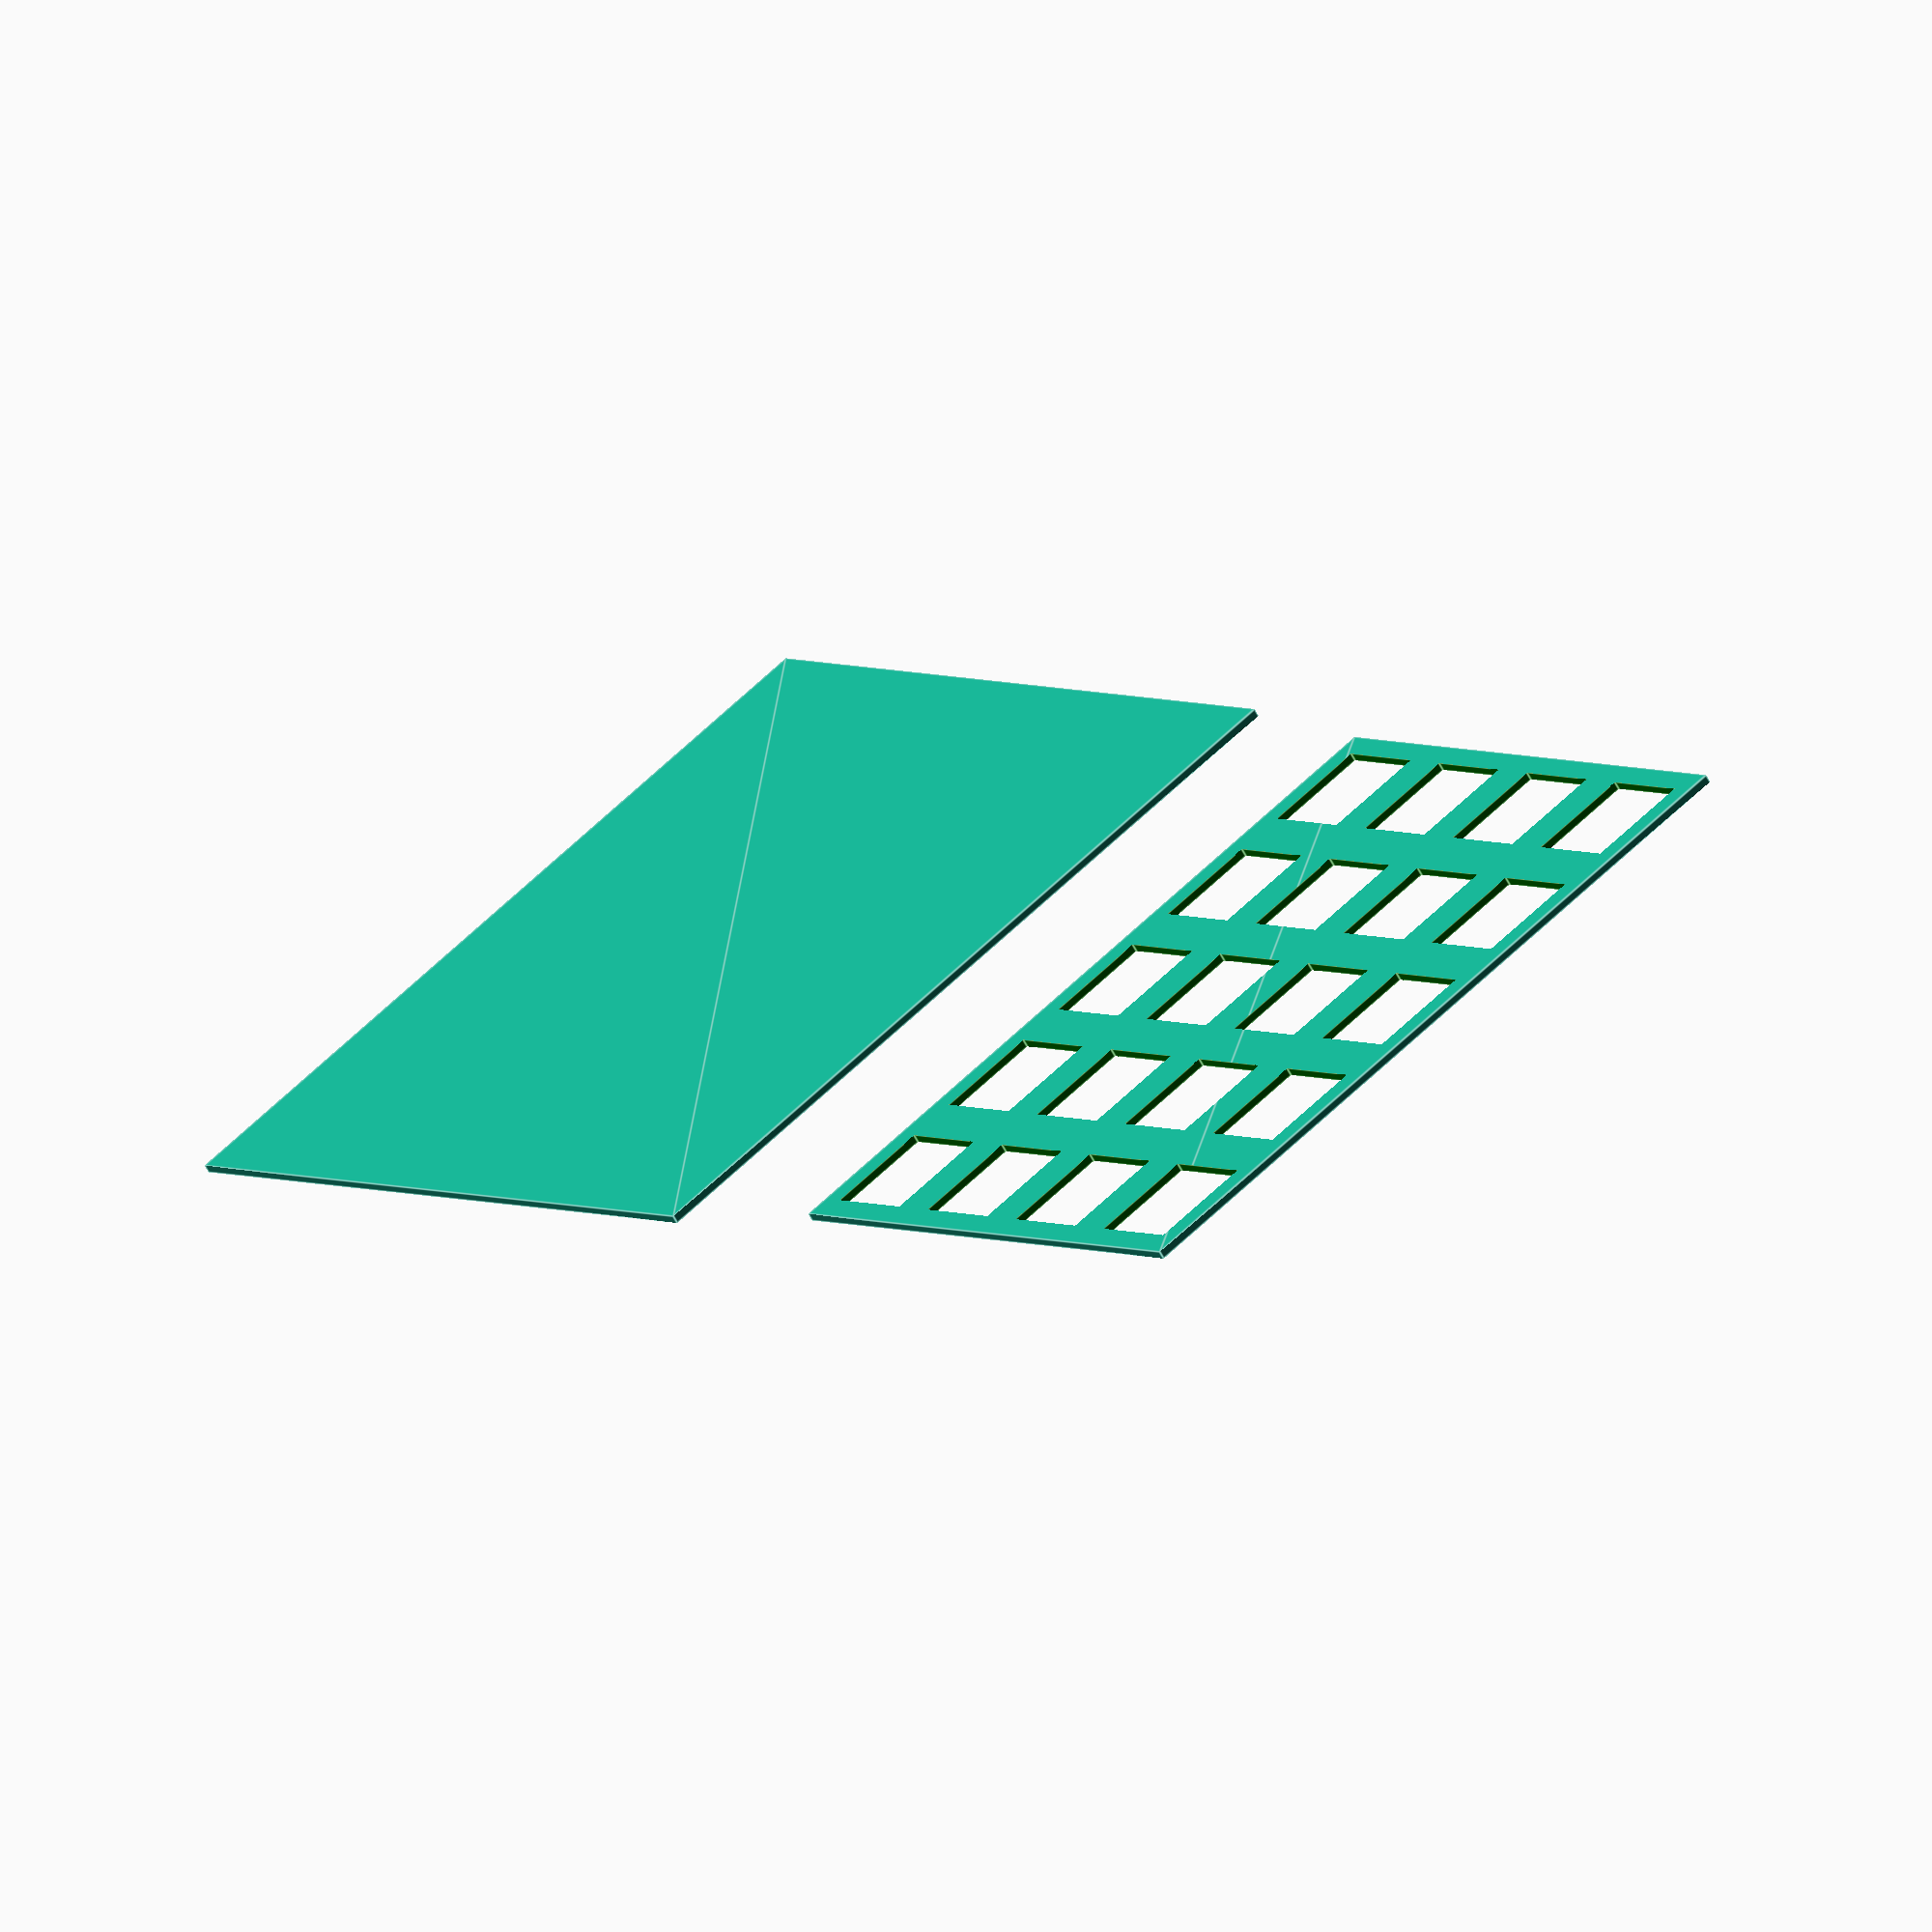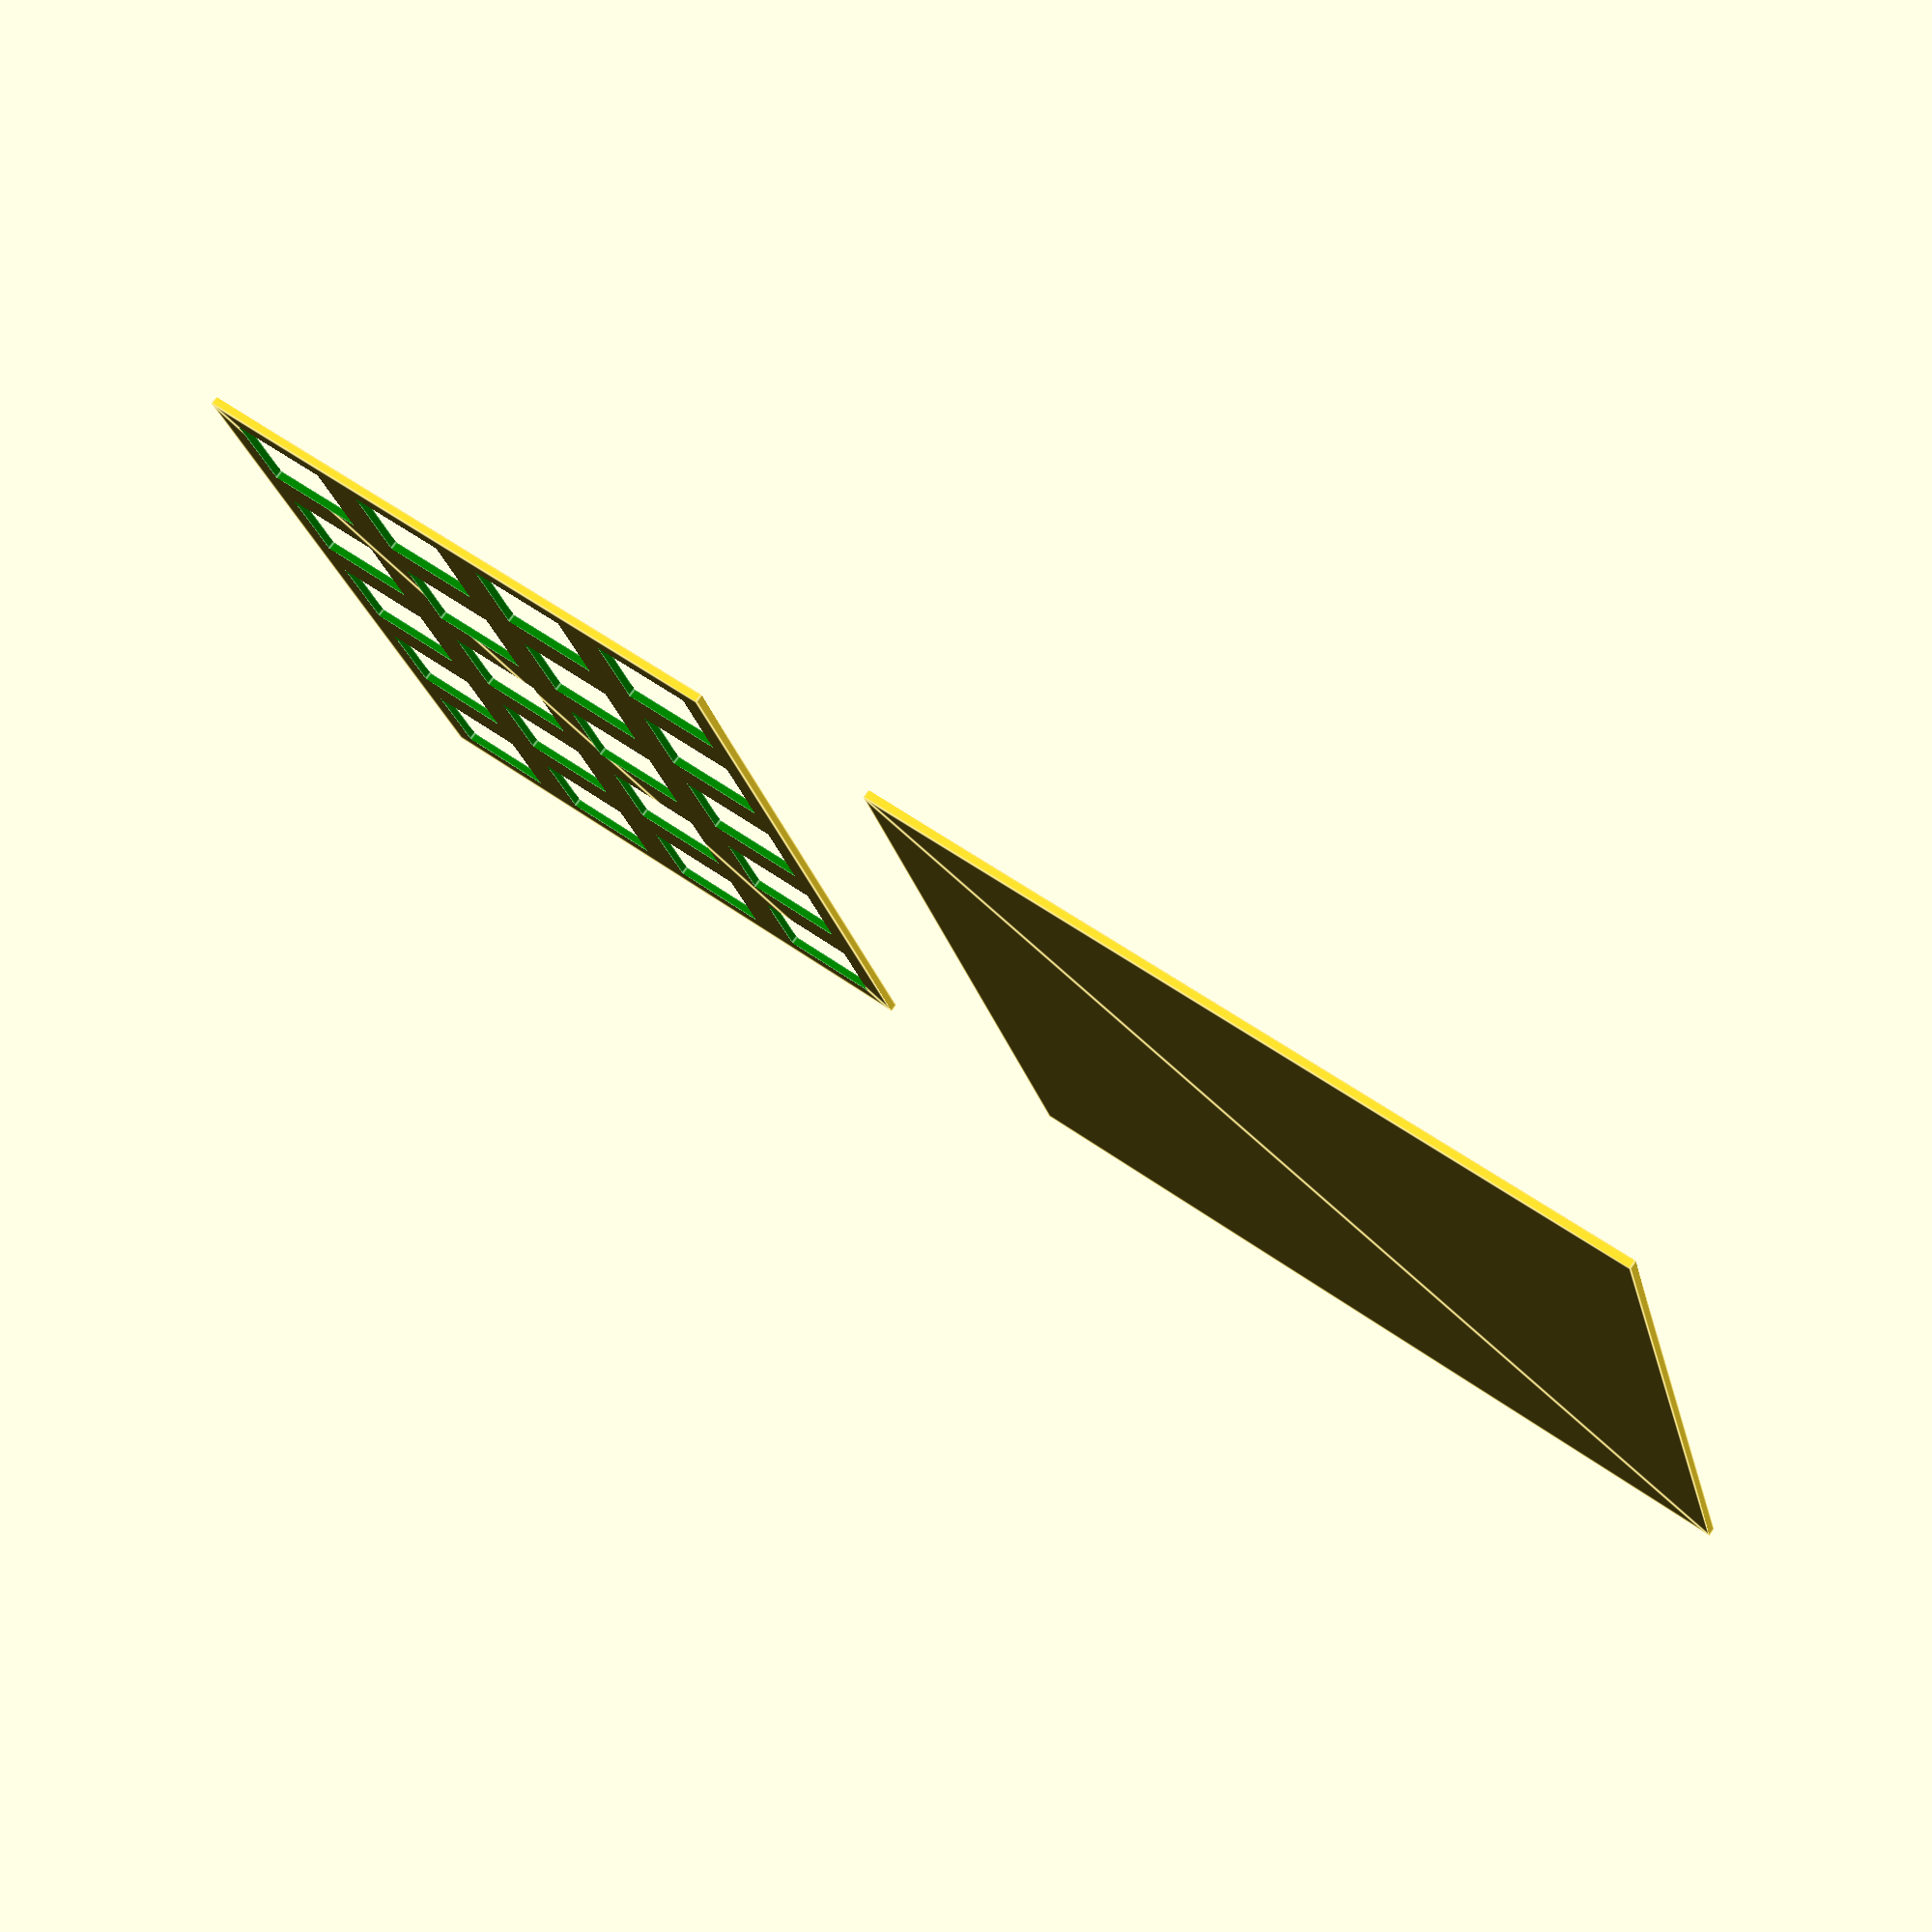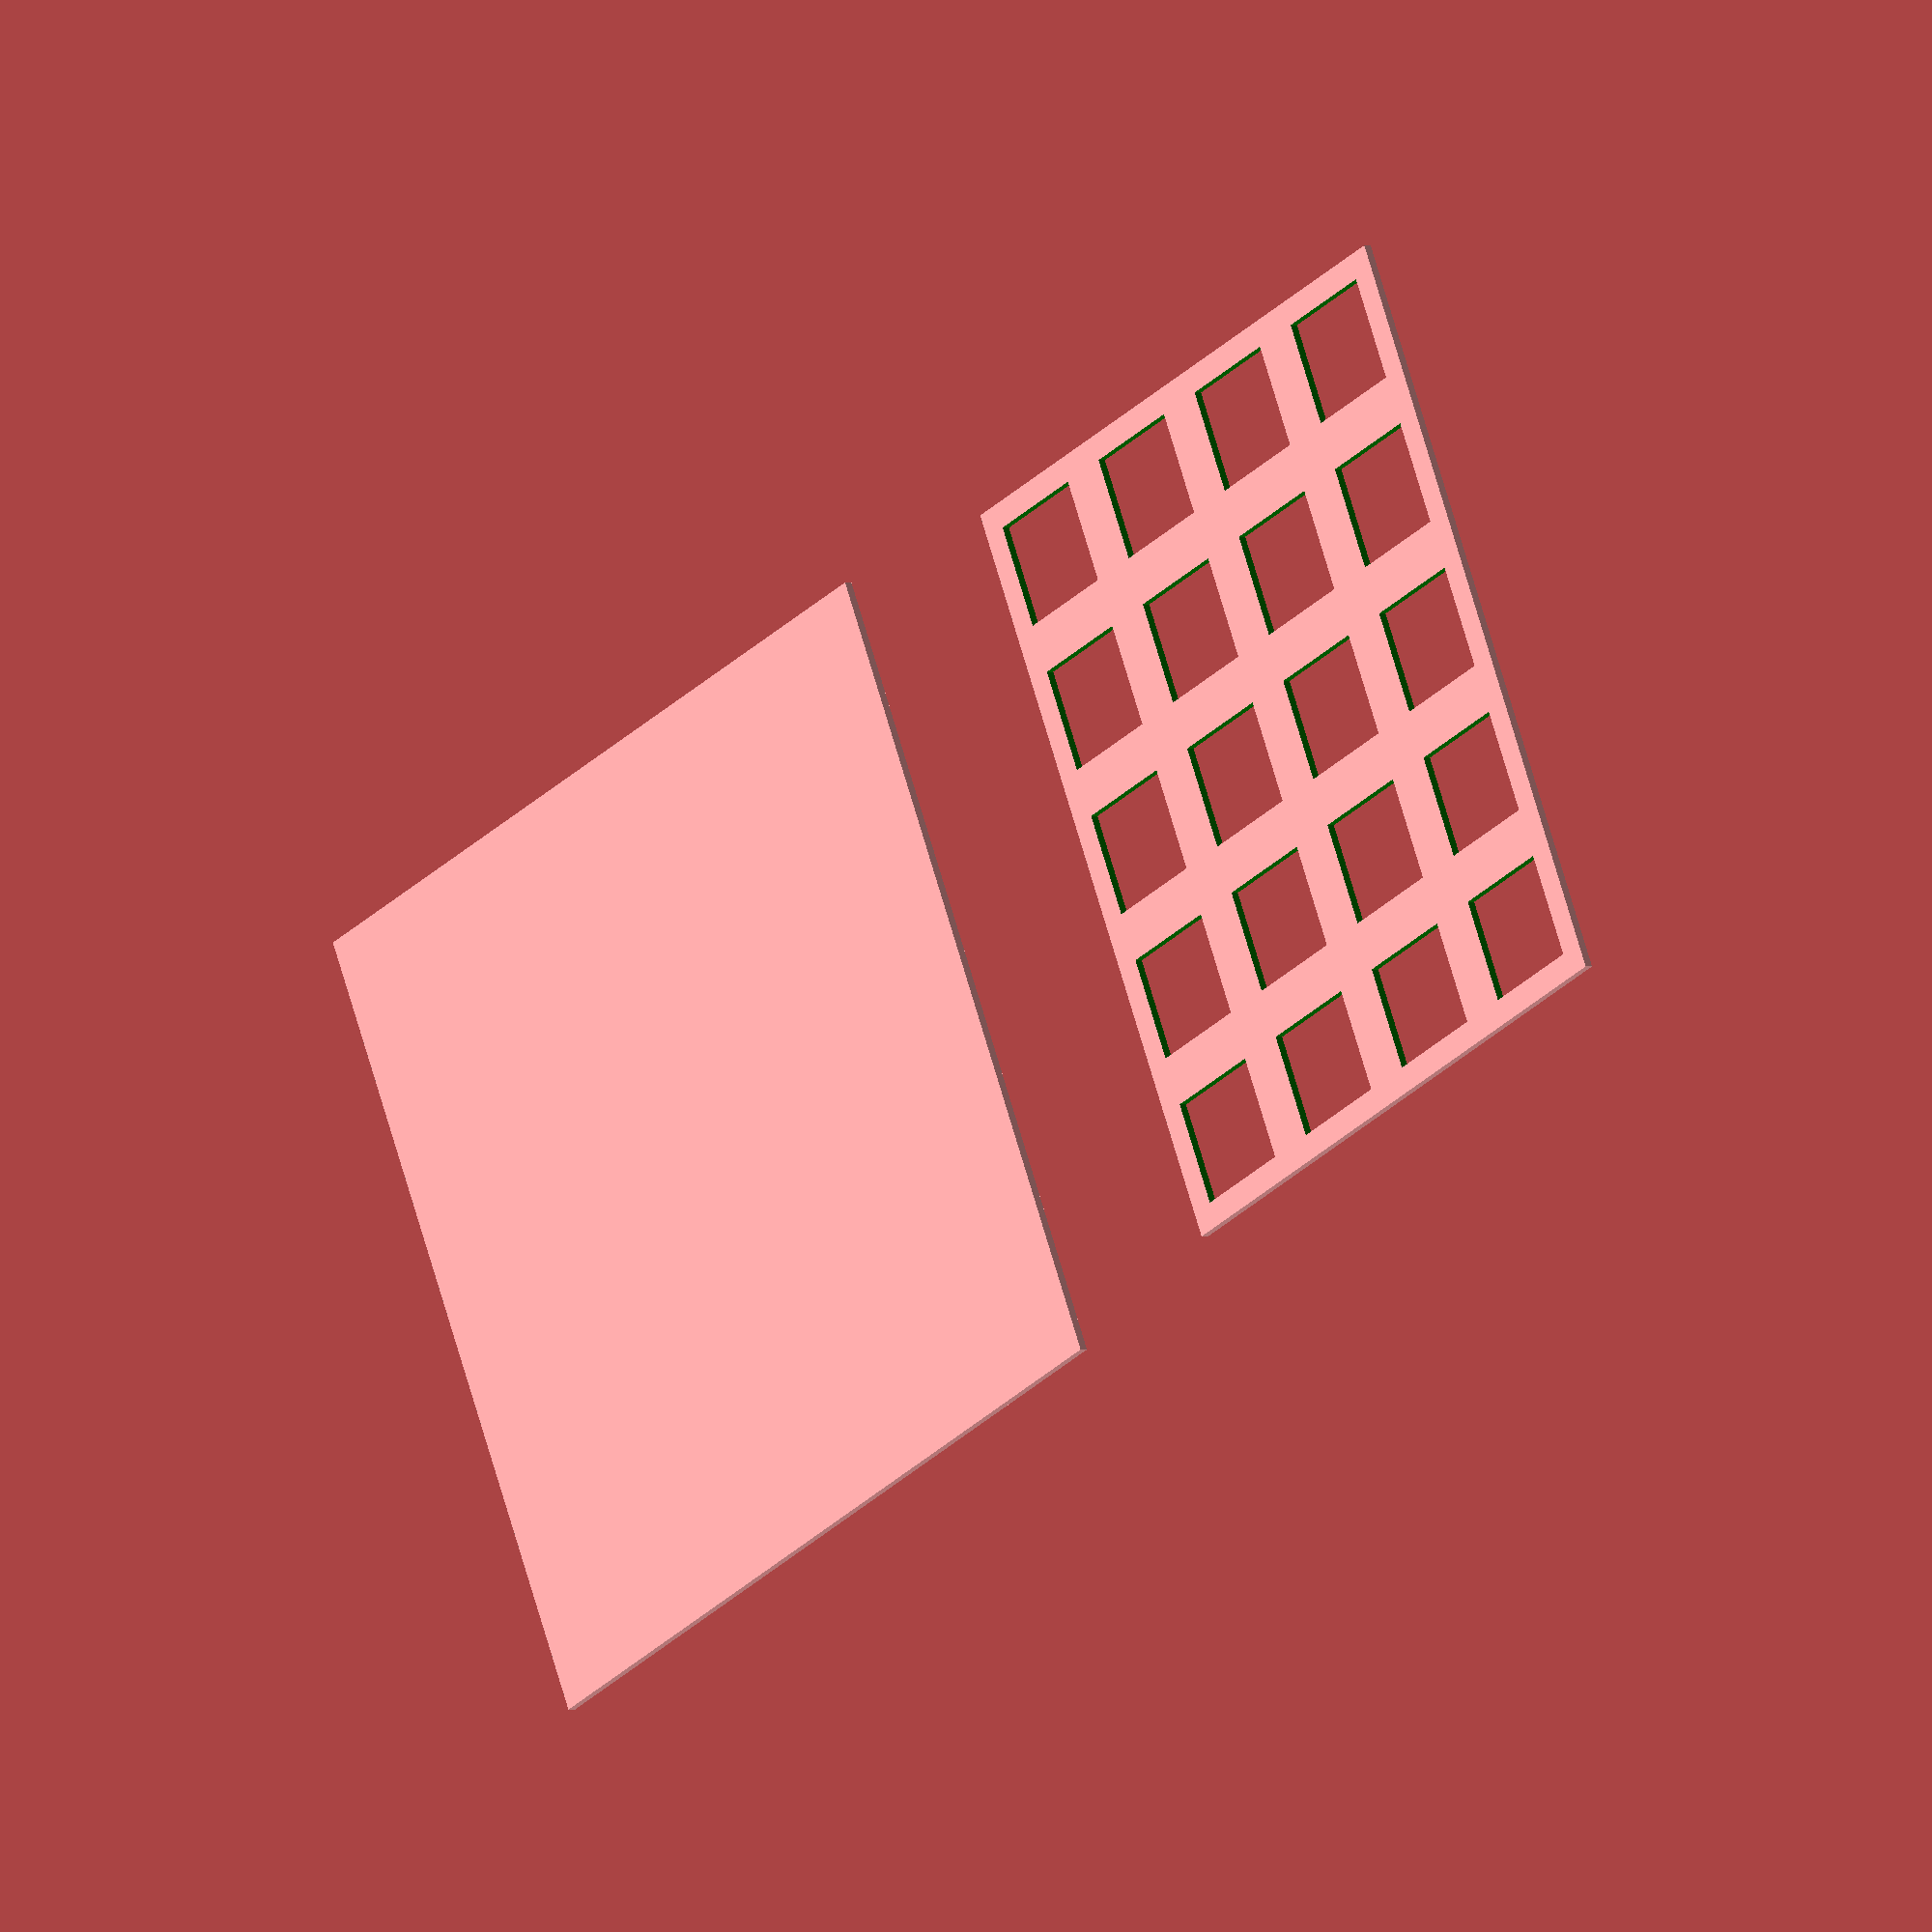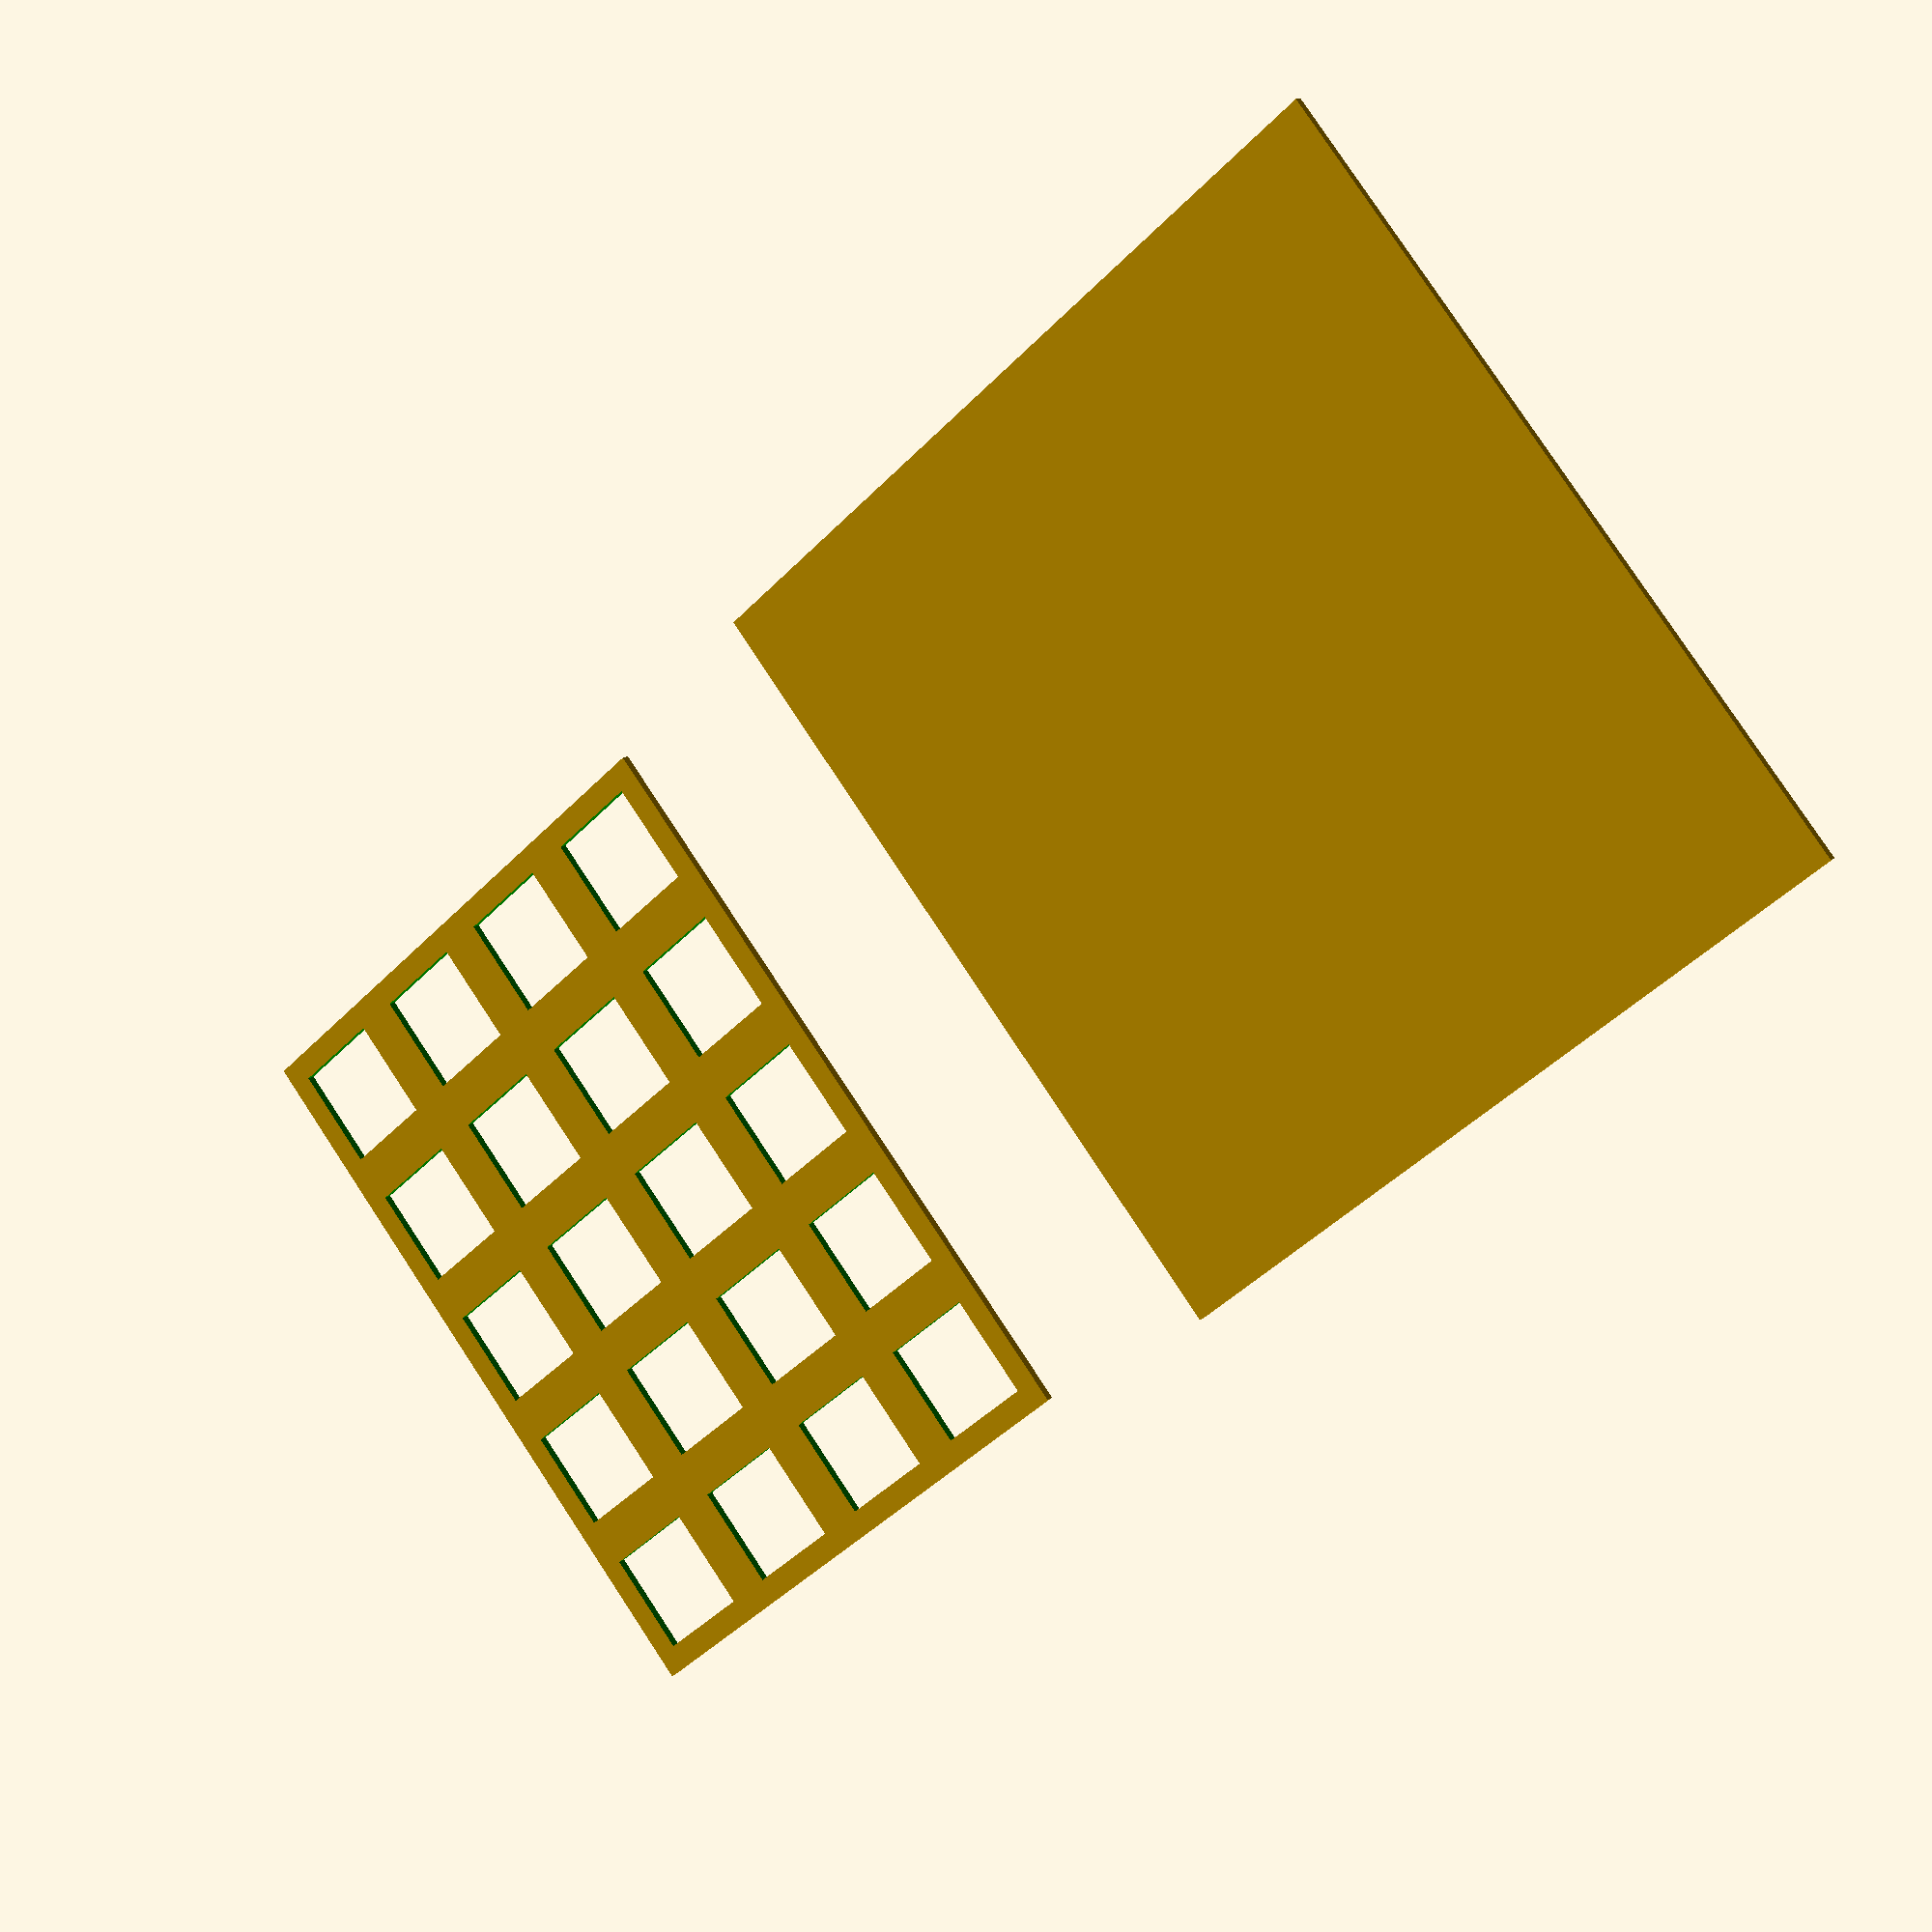
<openscad>
// Cork noticeboard with a screen and keyboard embedded in it
// Time-stamp: <2016-02-19 21:57:03 jcgs>

/* The keypad is a cheap generic USB keypad, available from many suppliers */

/* I'm using the keypad rotated to landscape, so I've described it ready-rotated */
total_keypad_width = 94;
total_keypad_height = 75;
columns = 5;
rows = 4;

key_width = total_keypad_width / columns;
key_height = total_keypad_height / rows;
key_x_margin = 3;
key_y_margin = 3;

/* The screen is a 7" bare LCD with a separate driver board, with no
 * frame or case; like the keypad, it's a generic commodity item */

screen_height = 100;
screen_width = 165;

/* How far to offset the main parts from each other */
gap_between_keypad_and_screen = 25;
keypad_x_margin = (screen_width - total_keypad_width) / 2;

module key(y,x) {
     // todo: rounded corners
     color("green") translate([y * key_height + key_y_margin, x * key_width + key_x_margin])
	  square([key_height - 2 * key_y_margin, key_width - 2 * key_x_margin]);
}

module keypad() {
     difference() {
	  // todo: rounded corners?
	  square([total_keypad_height, total_keypad_width]);
	  for (i = [0 : rows - 1]) {
	       for (j = [0 : columns - 1]) {
		    key(i, j);
	       }
	  }
     }
}

module screen() {
     square(screen_height, screen_width);
}

translate([0, key_x_margin]) keypad();
translate([total_keypad_height + gap_between_keypad_and_screen, 0]) screen();

</openscad>
<views>
elev=65.0 azim=231.1 roll=28.2 proj=o view=edges
elev=103.3 azim=164.4 roll=144.1 proj=p view=edges
elev=180.6 azim=204.7 roll=311.7 proj=o view=solid
elev=164.6 azim=41.0 roll=327.0 proj=p view=solid
</views>
